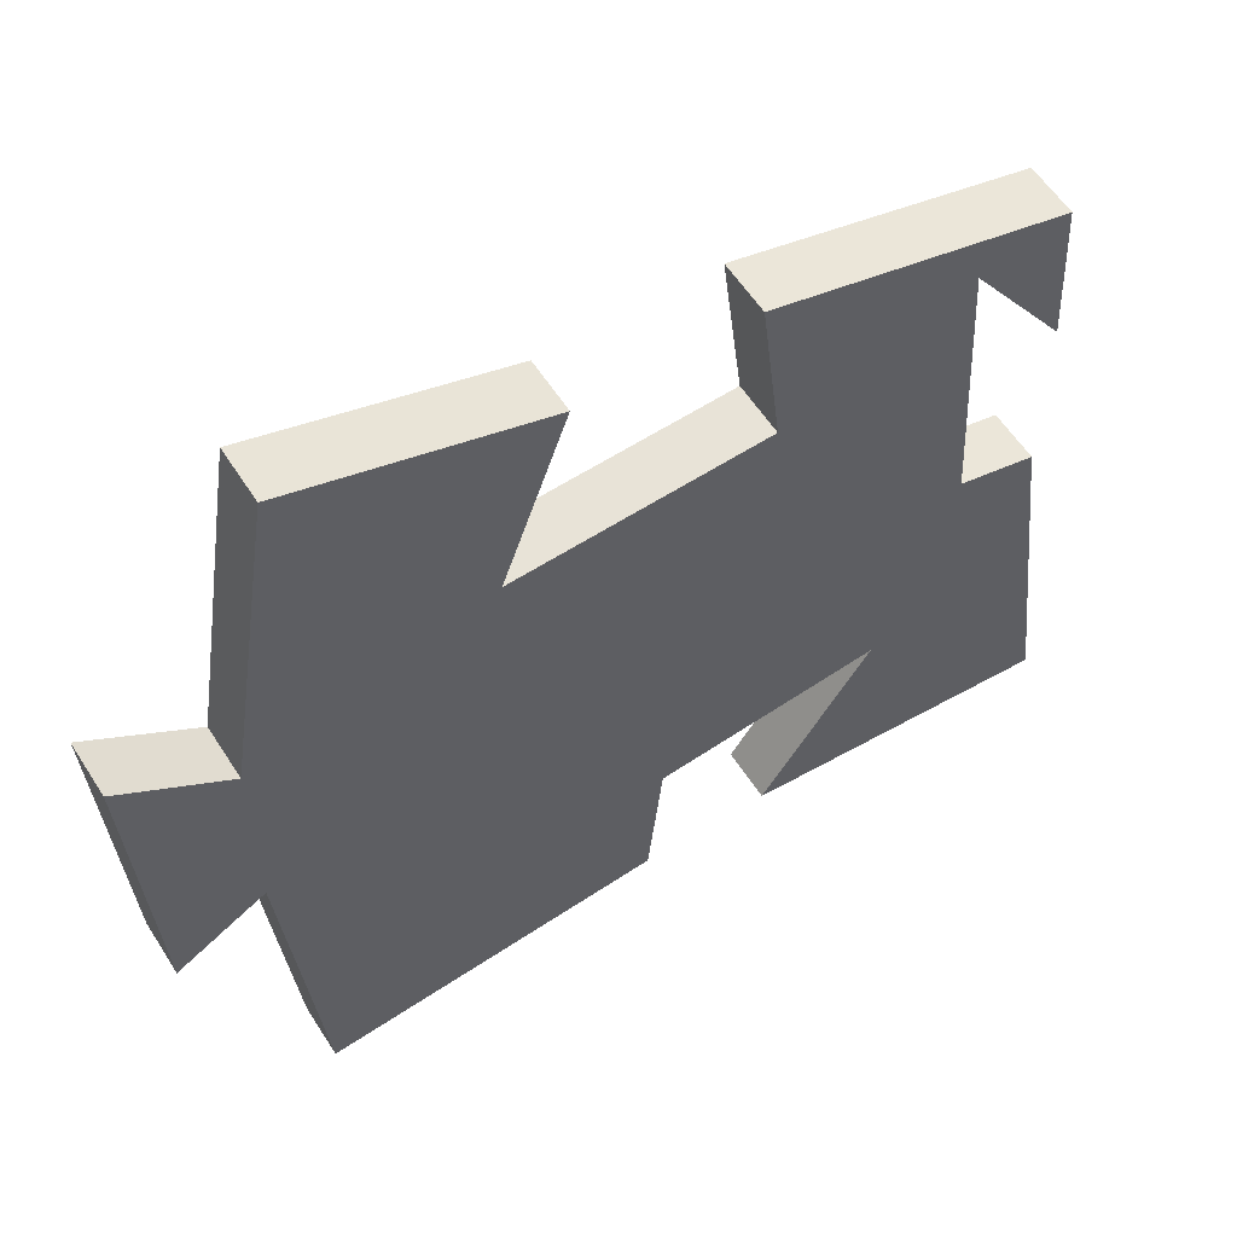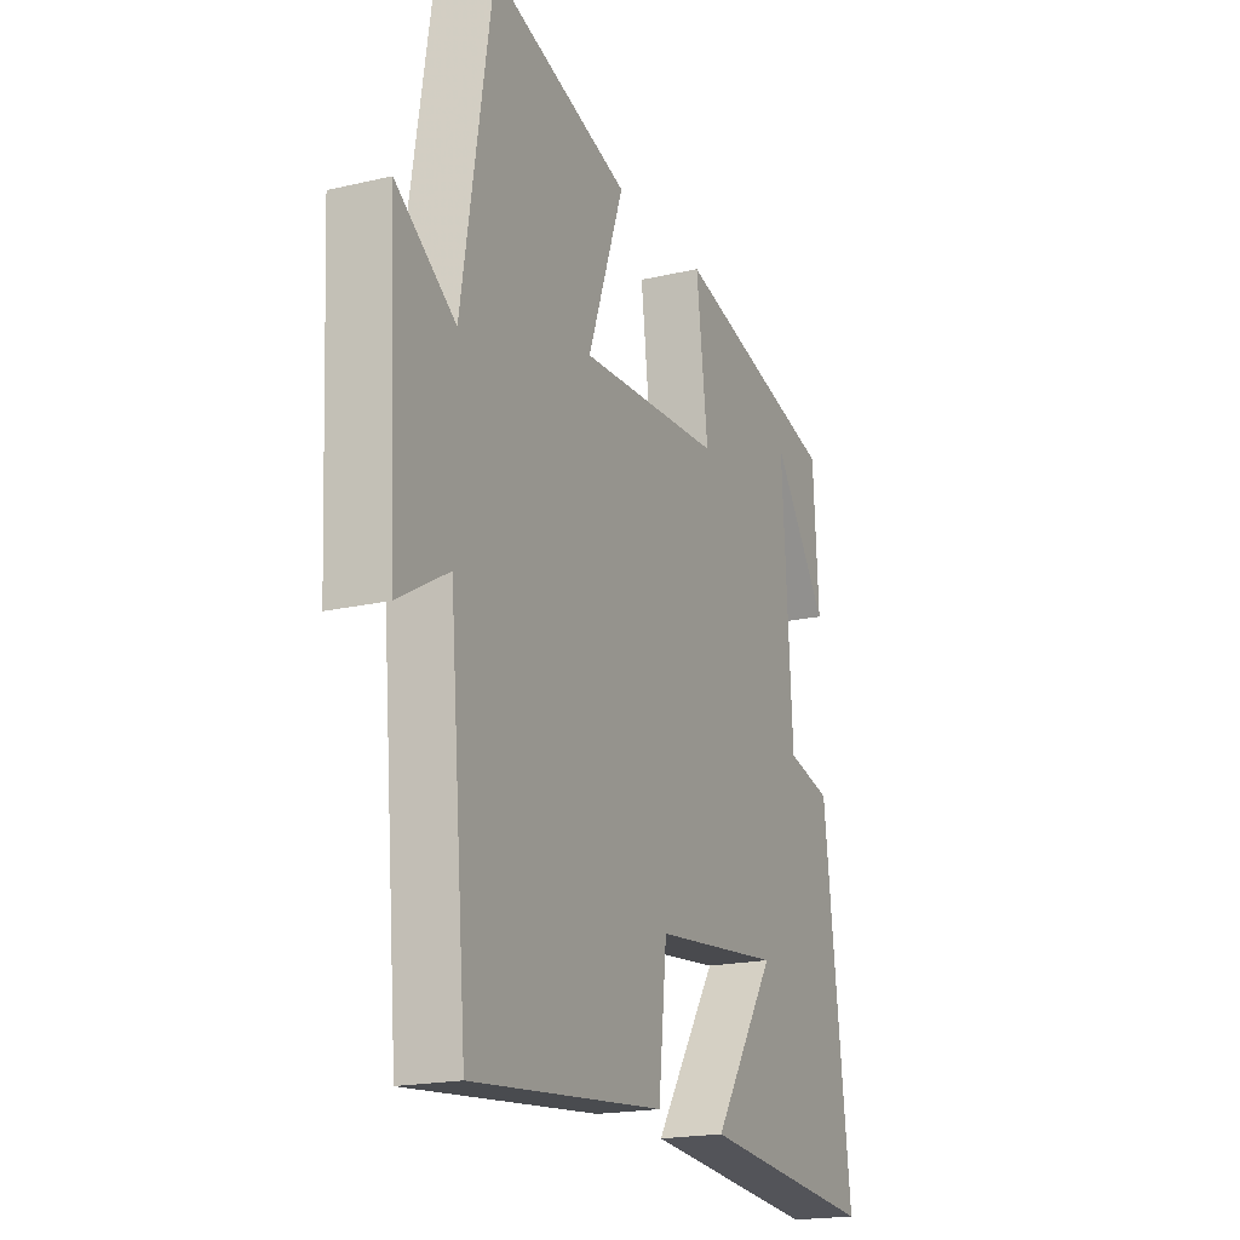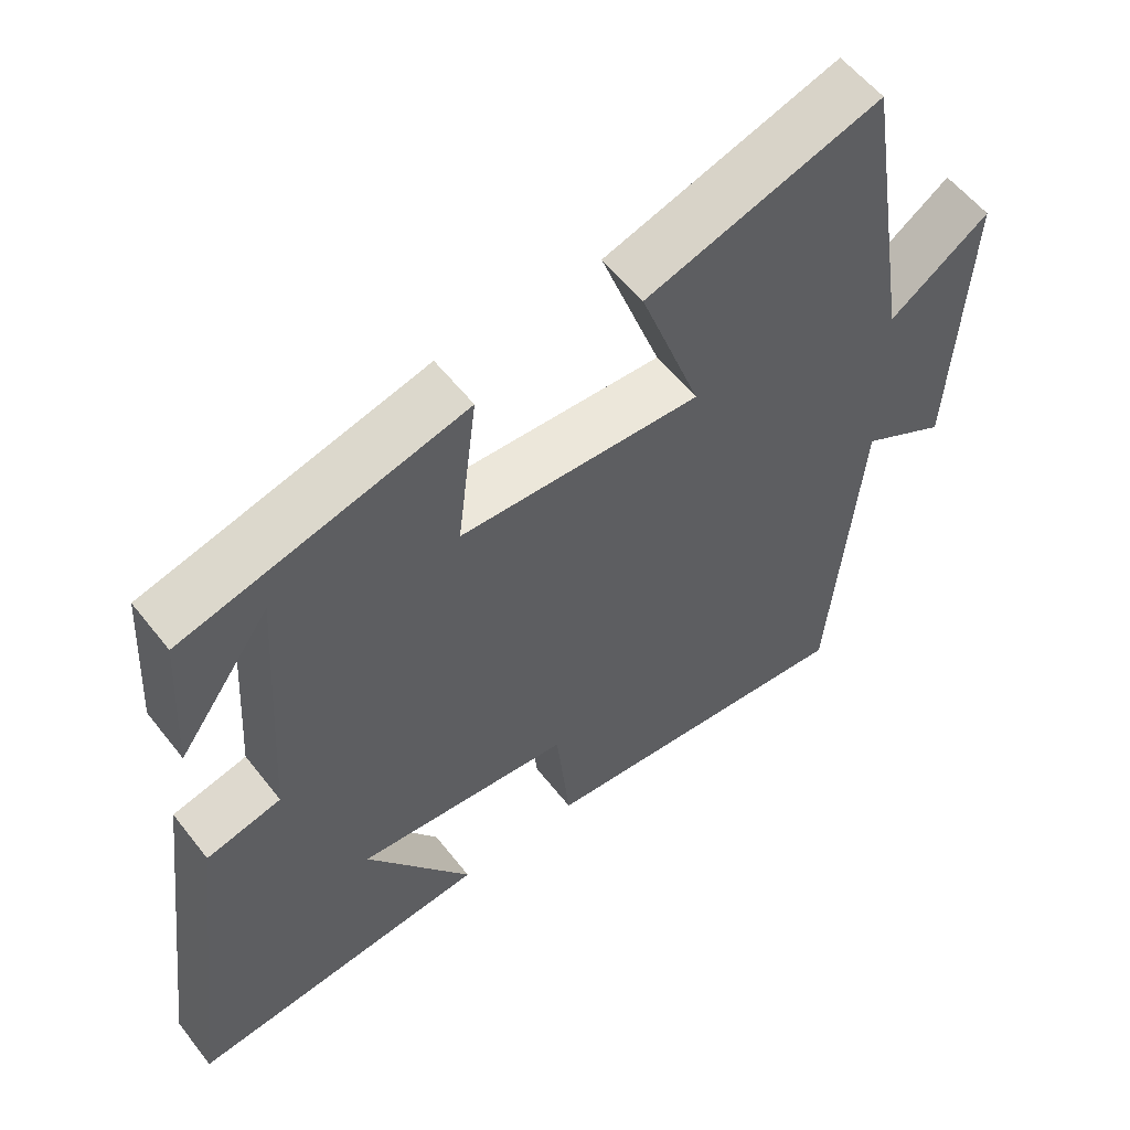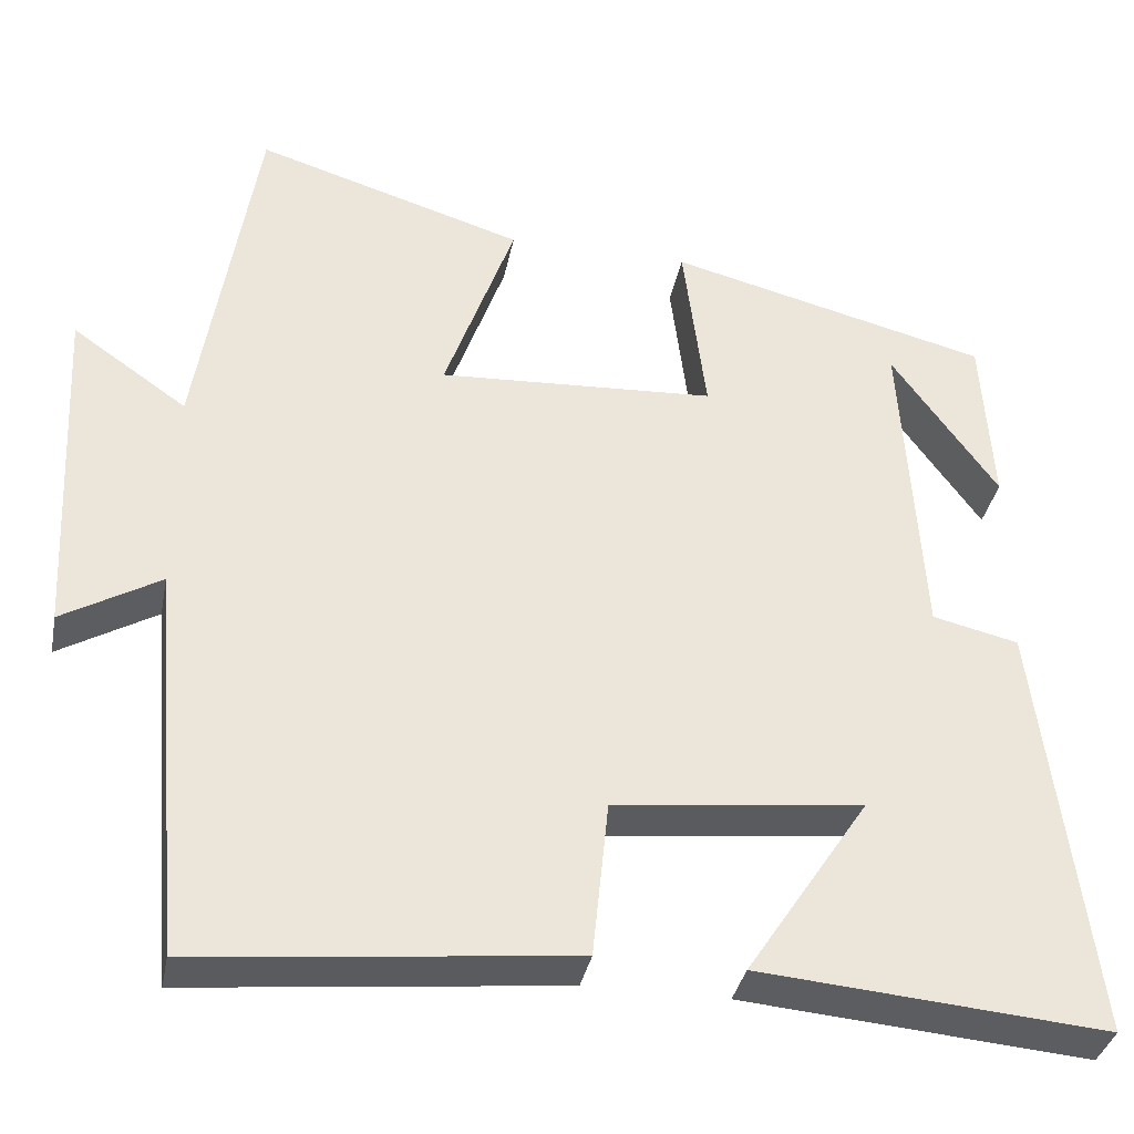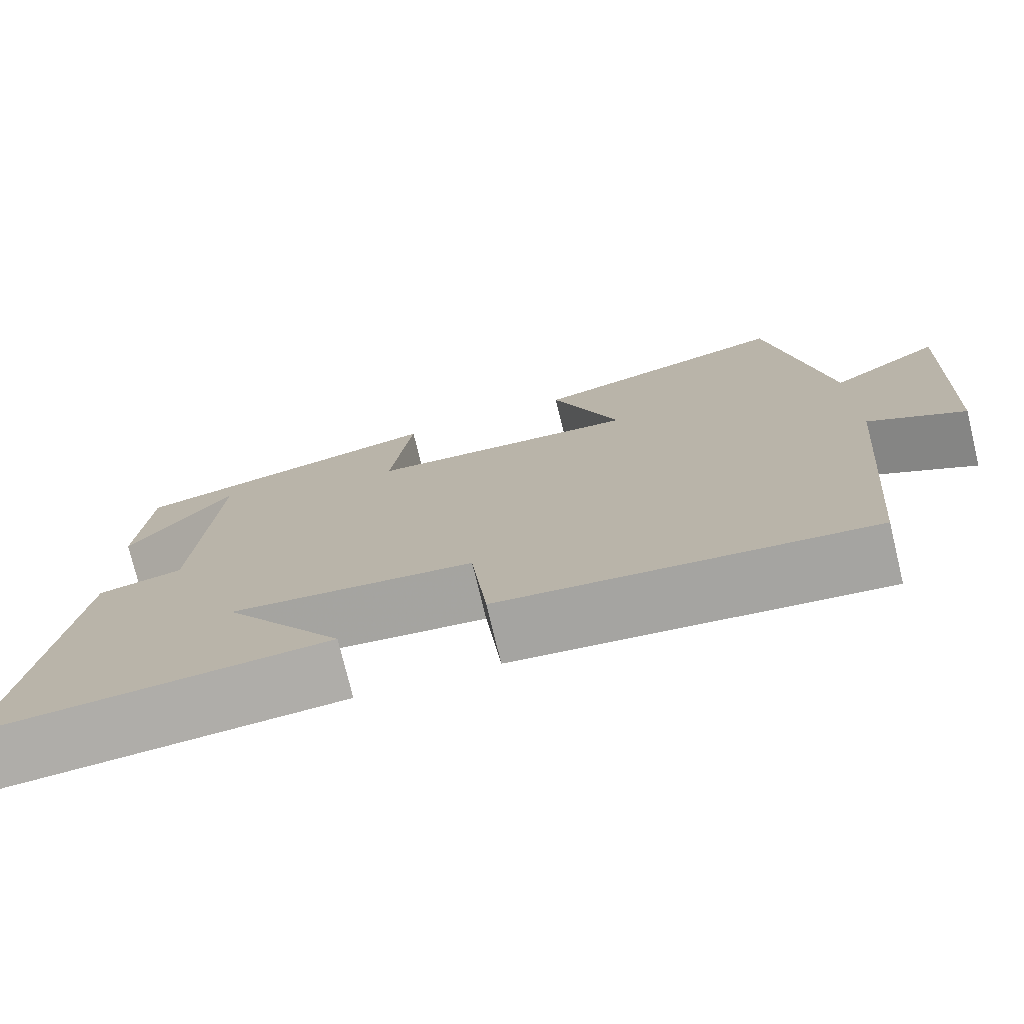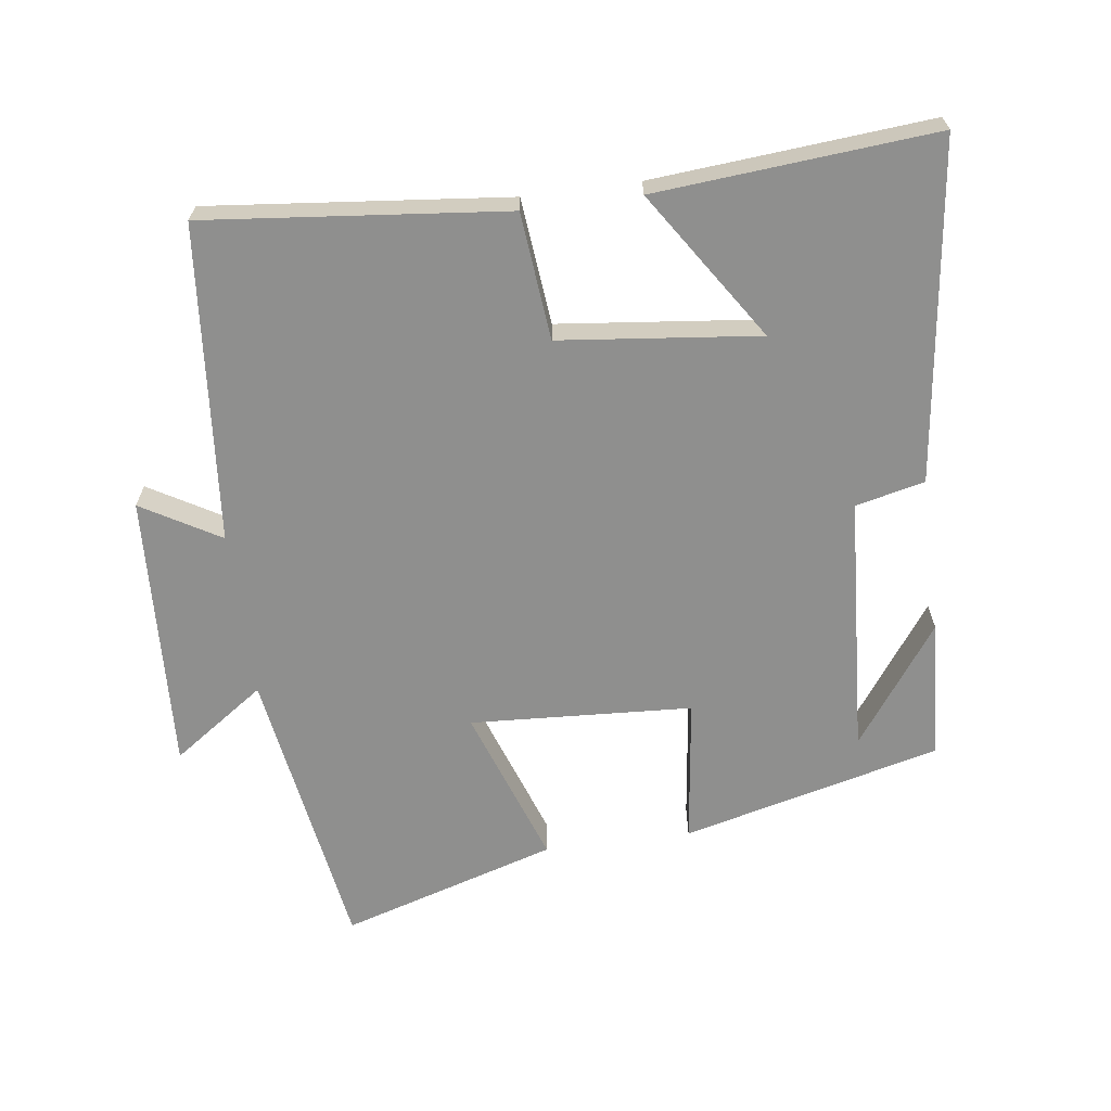
<metadata>
{"format":"obj","ext":"obj","renderer":"f3d","projection":"perspective","resolution":1024,"background":"white","views":[{"elev":57.8,"azim":147.7,"up":"+Z"},{"elev":-19.2,"azim":113.8,"up":"+Z"},{"elev":56.9,"azim":-37.6,"up":"+Z"},{"elev":-35.6,"azim":169.0,"up":"+Z"},{"elev":-75.8,"azim":13.6,"up":"+Z"},{"elev":-65.3,"azim":-172.5,"up":"+Y"}]}
</metadata>
<code>
v -0.563 0.07 -0.535
v -0.5 0.07 -0.035
v -0.398 0.07 -0.011
v -0.374 0.07 0.373
v -0.5 0.07 0.197
v -0.487 0.07 0.404
v -0.106 0.07 0.5
v -0.133 0.07 0.284
v 0.195 0.07 0.266
v 0.112 0.07 0.5
v 0.431 0.07 0.598
v 0.5 0.07 0.17
v 0.636 0.07 0.265
v 0.616 0.07 -0.145
v 0.5 0.07 -0.078
v 0.459 0.07 -0.545
v 0.016 0.07 -0.5
v -0.003 0.07 -0.313
v -0.297 0.07 -0.281
v -0.152 0.07 -0.5
v -0.563 0 -0.535
v -0.5 0 -0.035
v -0.398 0 -0.011
v -0.374 0 0.373
v -0.5 0 0.197
v -0.487 0 0.404
v -0.106 0 0.5
v -0.133 0 0.284
v 0.195 0 0.266
v 0.112 0 0.5
v 0.431 0 0.598
v 0.5 0 0.17
v 0.636 0 0.265
v 0.616 0 -0.145
v 0.5 0 -0.078
v 0.459 0 -0.545
v 0.016 0 -0.5
v -0.003 0 -0.313
v -0.297 0 -0.281
v -0.152 0 -0.5
f 19 20 1 2
f 18 19 2 3
f 15 16 17 18
f 15 18 3 4
f 12 13 14 15
f 9 10 11 12
f 8 9 12 15
f 4 5 6
f 4 6 7
f 8 15 4
f 4 7 8
f 22 21 40 39
f 23 22 39 38
f 38 37 36 35
f 24 23 38 35
f 35 34 33 32
f 32 31 30 29
f 35 32 29 28
f 26 25 24
f 27 26 24
f 24 35 28
f 28 27 24
f 1 21 22 2
f 2 22 23 3
f 3 23 24 4
f 4 24 25 5
f 5 25 26 6
f 6 26 27 7
f 7 27 28 8
f 8 28 29 9
f 9 29 30 10
f 10 30 31 11
f 11 31 32 12
f 12 32 33 13
f 13 33 34 14
f 14 34 35 15
f 15 35 36 16
f 16 36 37 17
f 17 37 38 18
f 18 38 39 19
f 19 39 40 20
f 20 40 21 1

</code>
